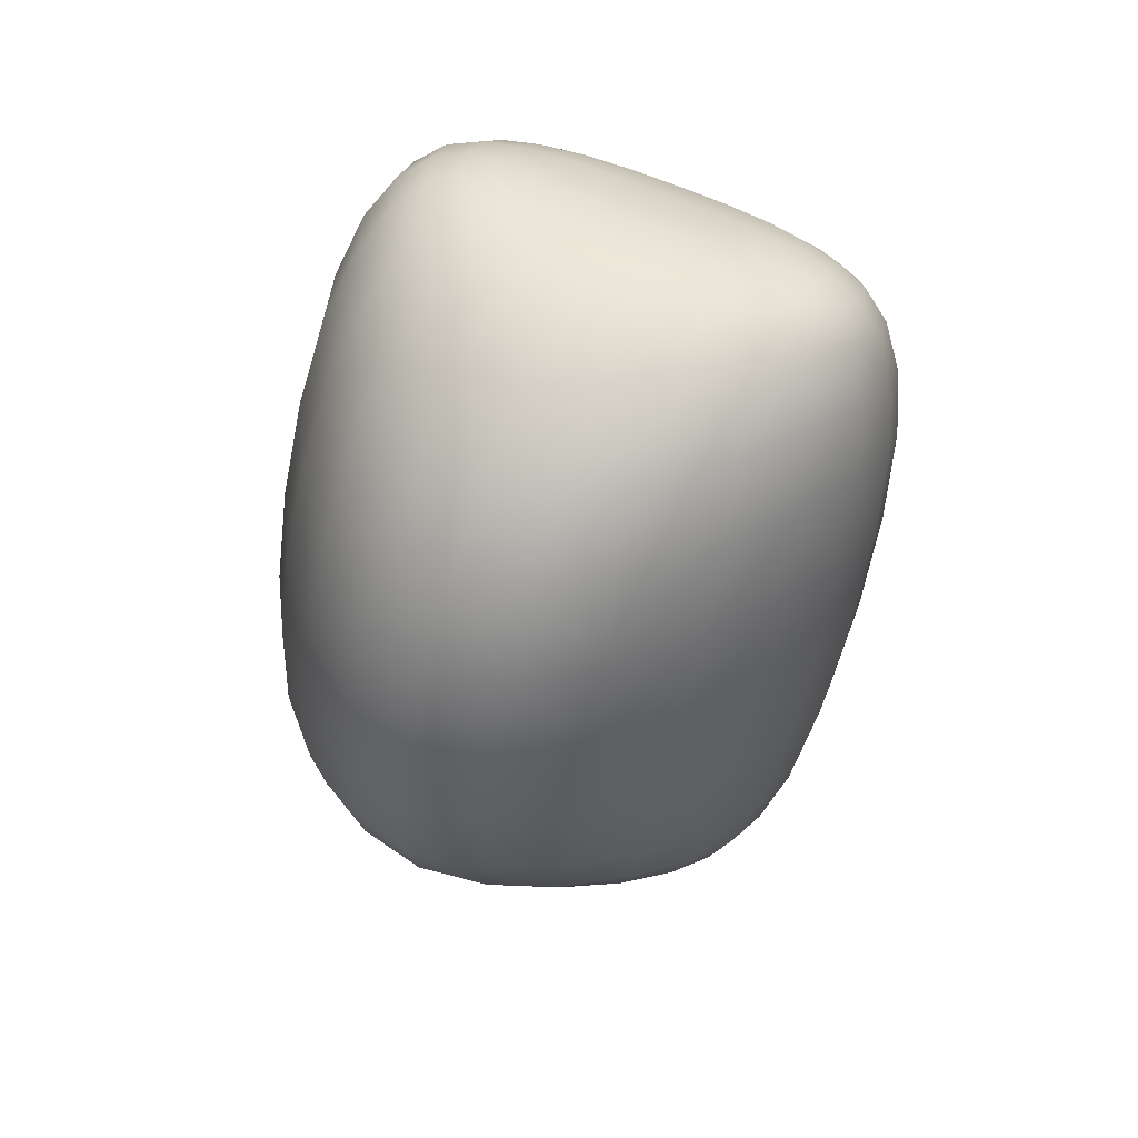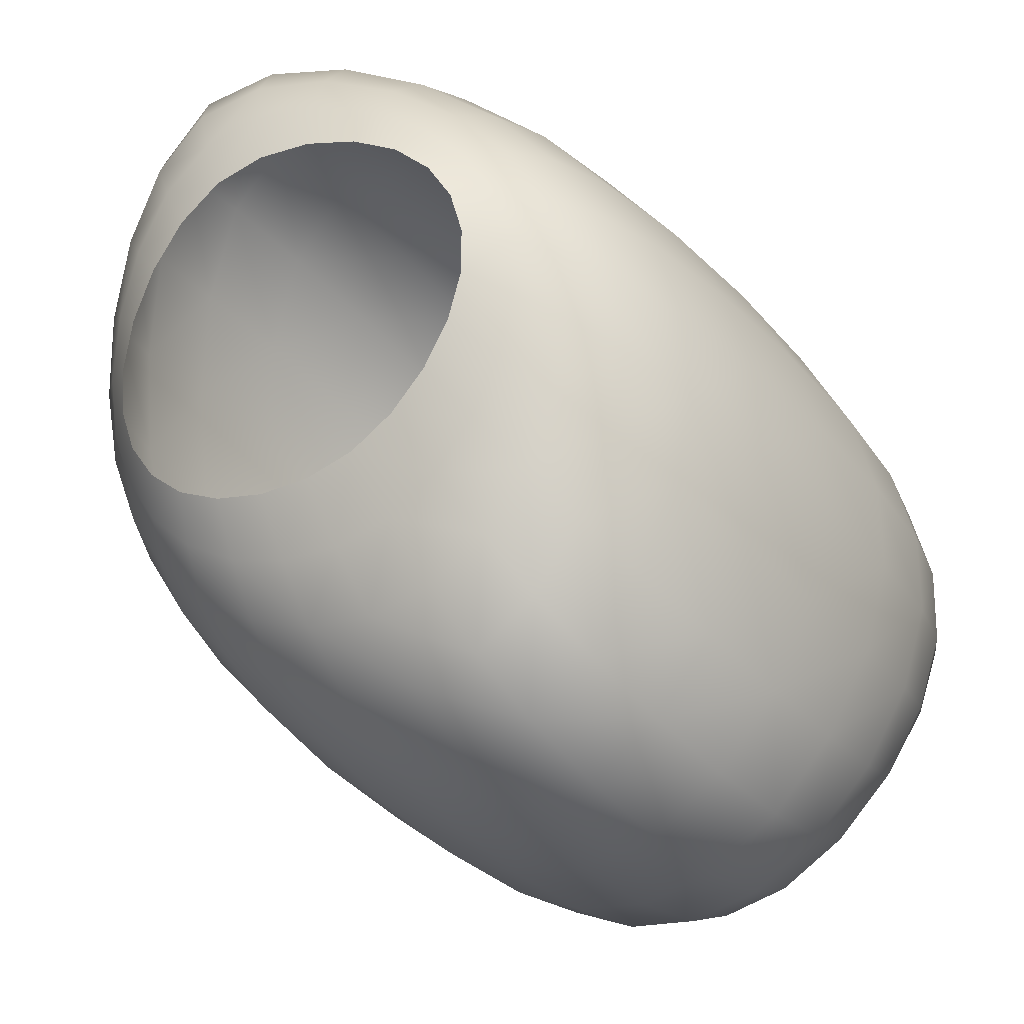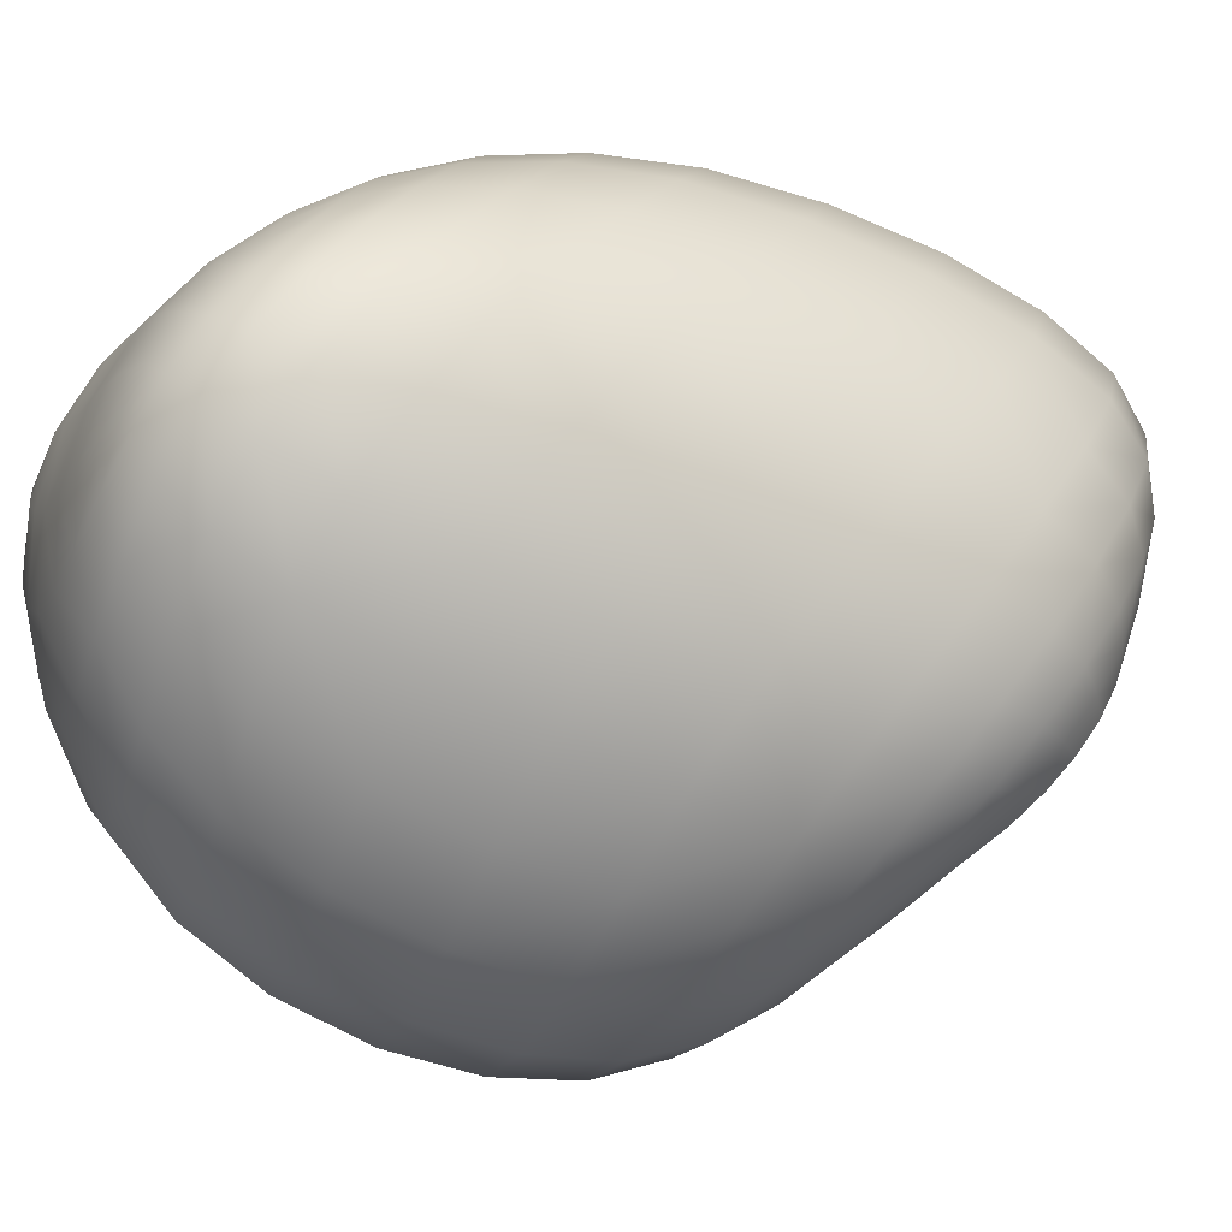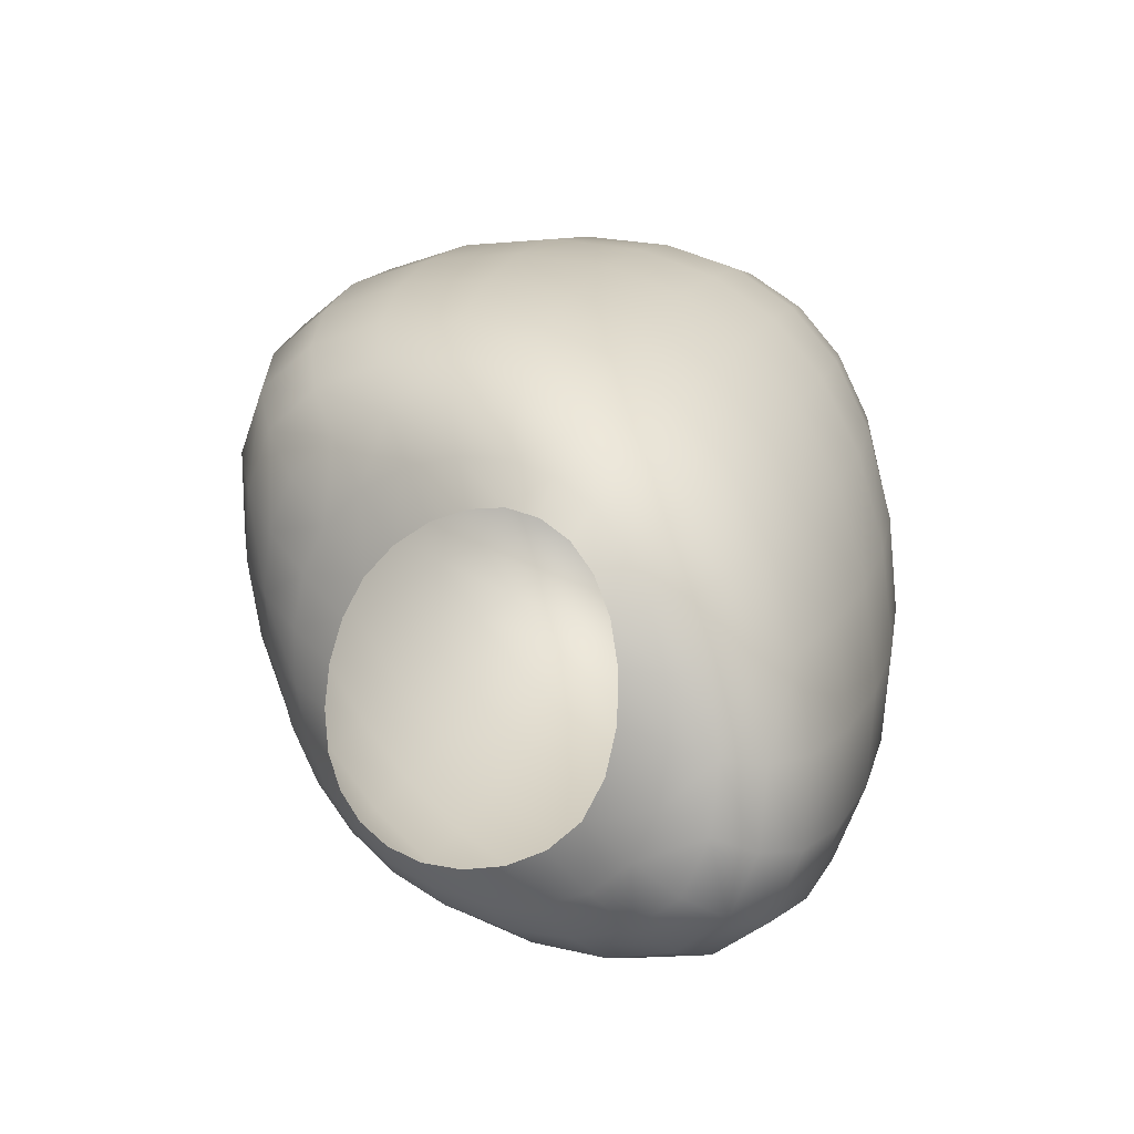
<metadata>
{"format":"obj","ext":"obj","renderer":"f3d","projection":"perspective","resolution":1024,"background":"white","views":[{"elev":59.6,"azim":-154.7,"up":"+Y"},{"elev":-64.5,"azim":39.6,"up":"+Z"},{"elev":-6.2,"azim":-109.9,"up":"+Z"},{"elev":-58.1,"azim":-122.5,"up":"+Y"}]}
</metadata>
<code>
o Plane
v -0.05054 3.164 0.126
v -0.04994 3.133 0.1116
v -0.07166 3.186 0.1091
v -0.04994 3.199 0.1379
v -0.0261 3.147 0.1378
v -0.02579 3.117 0.1238
v -0.0708 3.154 0.09425
v -0.0708 3.221 0.122
v -0.02579 3.182 0.1488
v -0.04112 3.092 0.06545
v -0.03656 3.094 0.05032
v -0.05831 3.106 0.05194
v -0.04507 3.096 0.08067
v -0.02124 3.083 0.07504
v -0.01888 3.087 0.05801
v -0.05185 3.104 0.03945
v -0.06391 3.113 0.06503
v -0.02328 3.085 0.09177
v -0.04966 3.295 -0.0516
v -0.04906 3.264 -0.06132
v -0.02561 3.298 -0.06927
v -0.04906 3.325 -0.03734
v -0.07056 3.289 -0.02755
v -0.06972 3.256 -0.039
v -0.02531 3.268 -0.07761
v -0.02531 3.327 -0.05552
v -0.06972 3.321 -0.01271
v -0.08134 3.353 0.09228
v -0.0894 3.339 0.08532
v -0.07863 3.365 0.07538
v -0.07157 3.361 0.09688
v -0.07907 3.339 0.108
v -0.08677 3.323 0.1035
v -0.08625 3.352 0.06574
v -0.06963 3.371 0.08257
v -0.06998 3.349 0.1101
v -0.04047 3.19 -0.0559
v -0.03603 3.172 -0.04537
v -0.02088 3.195 -0.06543
v -0.04432 3.21 -0.06315
v -0.0575 3.182 -0.04246
v -0.05119 3.166 -0.03551
v -0.01859 3.177 -0.05224
v -0.02286 3.216 -0.07519
v -0.06298 3.202 -0.04638
v -0.1002 3.252 0.04666
v -0.099 3.216 0.0317
v -0.09666 3.268 0.0235
v -0.099 3.287 0.06187
v -0.09727 3.232 0.06851
v -0.09611 3.197 0.05326
v -0.09551 3.232 0.009242
v -0.09551 3.302 0.03891
v -0.09611 3.268 0.08322
v -0.08159 3.148 0.004677
v -0.07259 3.137 0.001144
v -0.07874 3.161 -0.0112
v -0.0894 3.163 0.01026
v -0.07919 3.135 0.02057
v -0.07043 3.127 0.01402
v -0.07007 3.148 -0.01155
v -0.08625 3.178 -0.008429
v -0.08677 3.147 0.02875
v -0.04073 3.381 0.02248
v -0.04432 3.37 0.000785
v -0.02103 3.382 0.01019
v -0.03706 3.386 0.04436
v -0.05775 3.378 0.0391
v -0.06298 3.367 0.02173
v -0.02286 3.37 -0.01466
v -0.01921 3.387 0.03592
v -0.05217 3.383 0.05538
v -0.04137 3.29 0.147
v -0.04507 3.264 0.1487
v -0.05855 3.306 0.1359
v -0.03757 3.313 0.1412
v -0.02139 3.279 0.1547
v -0.02328 3.249 0.1576
v -0.06391 3.283 0.1358
v -0.0528 3.324 0.1326
v -0.01949 3.305 0.1474
v -0.03247 3.367 0.1034
v -0.01656 3.367 0.1042
v -0.03291 3.352 0.119
v -0.04704 3.367 0.102
v -0.03273 3.378 0.08548
v -0.01682 3.379 0.08385
v -0.01692 3.35 0.1218
v -0.04702 3.354 0.1152
v -0.04679 3.376 0.08703
v 0.05054 3.164 0.126
v 0.0261 3.147 0.1378
v 0.04994 3.199 0.1379
v 0.07166 3.186 0.1091
v 0.04994 3.133 0.1116
v 0.02579 3.117 0.1238
v 0.02579 3.182 0.1488
v 0.0708 3.221 0.122
v 0.0708 3.154 0.09425
v 0.04112 3.092 0.06545
v 0.02124 3.083 0.07504
v 0.04507 3.096 0.08067
v 0.05831 3.106 0.05194
v 0.03656 3.094 0.05032
v 0.01888 3.087 0.05801
v 0.02328 3.085 0.09177
v 0.06391 3.113 0.06503
v 0.05185 3.104 0.03945
v 0.04966 3.295 -0.0516
v 0.07056 3.289 -0.02755
v 0.04906 3.325 -0.03734
v 0.02561 3.298 -0.06927
v 0.04906 3.264 -0.06132
v 0.06972 3.256 -0.039
v 0.06972 3.321 -0.01271
v 0.02531 3.327 -0.05552
v 0.02531 3.268 -0.07761
v 0.08134 3.353 0.09228
v 0.07907 3.339 0.108
v 0.07157 3.361 0.09688
v 0.07863 3.365 0.07538
v 0.0894 3.339 0.08532
v 0.08677 3.323 0.1035
v 0.06998 3.349 0.1101
v 0.06963 3.371 0.08257
v 0.08625 3.352 0.06574
v 0.04047 3.19 -0.0559
v 0.0575 3.182 -0.04246
v 0.04432 3.21 -0.06315
v 0.02088 3.195 -0.06543
v 0.03603 3.172 -0.04537
v 0.05119 3.166 -0.03551
v 0.06298 3.202 -0.04638
v 0.02286 3.216 -0.07519
v 0.01859 3.177 -0.05224
v 0.1002 3.252 0.04666
v 0.09727 3.232 0.06851
v 0.099 3.287 0.06187
v 0.09666 3.268 0.0235
v 0.099 3.216 0.0317
v 0.09611 3.197 0.05326
v 0.09611 3.268 0.08322
v 0.09551 3.302 0.03891
v 0.09551 3.232 0.009242
v 0.08159 3.148 0.004677
v 0.07919 3.135 0.02057
v 0.0894 3.163 0.01026
v 0.07874 3.161 -0.0112
v 0.07259 3.137 0.001144
v 0.07043 3.127 0.01402
v 0.08677 3.147 0.02875
v 0.08625 3.178 -0.008429
v 0.07007 3.148 -0.01155
v 0.04073 3.381 0.02248
v 0.05775 3.378 0.0391
v 0.03706 3.386 0.04436
v 0.02103 3.382 0.01019
v 0.04432 3.37 0.000785
v 0.06298 3.367 0.02173
v 0.05217 3.383 0.05538
v 0.01921 3.387 0.03592
v 0.02286 3.37 -0.01466
v 0.04137 3.29 0.147
v 0.02139 3.279 0.1547
v 0.03757 3.313 0.1412
v 0.05855 3.306 0.1359
v 0.04507 3.264 0.1487
v 0.02328 3.249 0.1576
v 0.01949 3.305 0.1474
v 0.0528 3.324 0.1326
v 0.06391 3.283 0.1358
v 0.03247 3.367 0.1034
v 0.03273 3.378 0.08548
v 0.04704 3.367 0.102
v 0.03291 3.352 0.119
v 0.01656 3.367 0.1042
v 0.01682 3.379 0.08385
v 0.04679 3.376 0.08703
v 0.04702 3.354 0.1152
v 0.01692 3.35 0.1218
v -0 3.175 0.1531
v -0 3.14 0.1424
v -0 3.111 0.1286
v -0 3.08 0.09619
v -0 3.079 0.07885
v -0 3.084 0.06107
v -0 3.243 0.1611
v -0 3.274 0.1576
v -0 3.301 0.1499
v -0.04445 3.151 -0.02704
v -0.03129 3.156 -0.03322
v -0.01614 3.159 -0.03735
v -0.04495 3.105 0.02726
v -0.0317 3.098 0.03524
v -0.01637 3.094 0.04085
v -0.06082 3.137 -0.01068
v -0.06299 3.129 -0.001362
v -0.0611 3.121 0.008282
v -0 3.218 -0.08002
v -0 3.197 -0.06921
v -0 3.178 -0.05493
v -0.07742 3.362 0.04458
v -0.07081 3.373 0.05756
v -0.0634 3.378 0.06834
v -0.0783 3.13 0.04701
v -0.07145 3.12 0.03636
v -0.06354 3.115 0.02686
v -0.05908 3.374 0.08668
v -0.06013 3.365 0.09989
v -0.05935 3.354 0.1118
v -0 3.348 0.1229
v -0 3.366 0.1045
v -0 3.379 0.08303
v -0.04839 3.339 0.1257
v -0.03447 3.334 0.1318
v -0.0179 3.329 0.1363
v -0.04794 3.382 0.07117
v -0.03412 3.385 0.06563
v -0.0177 3.386 0.06099
v -0 3.37 -0.02101
v -0 3.382 0.005127
v -0 3.388 0.03235
v -0 3.269 -0.08424
v -0 3.299 -0.07651
v -0 3.327 -0.063
v -0.07742 3.191 -0.02731
v -0.07069 3.172 -0.02695
v -0.06291 3.157 -0.02384
v -0.08571 3.314 0.01412
v -0.08675 3.281 -0.001166
v -0.08571 3.246 -0.01428
v -0.0783 3.304 0.1202
v -0.07156 3.323 0.1225
v -0.064 3.336 0.122
v -0.08674 3.176 0.07406
v -0.08779 3.21 0.08926
v -0.08674 3.246 0.1032
v -0.09204 3.201 -0.002019
v -0.0954 3.185 0.01893
v -0.09261 3.168 0.03938
v -0.09204 3.332 0.0536
v -0.0954 3.318 0.0754
v -0.09261 3.3 0.0955
v -0.02439 3.24 -0.07982
v -0.04729 3.234 -0.06551
v -0.06719 3.226 -0.04573
v -0.02439 3.352 -0.03708
v -0.04729 3.351 -0.01954
v -0.06719 3.349 0.004168
v -0.06821 3.128 0.07904
v -0.04811 3.109 0.09603
v -0.02485 3.095 0.1081
v -0.06821 3.255 0.1315
v -0.04811 3.233 0.1459
v -0.02485 3.217 0.1558
v 0.04445 3.151 -0.02704
v 0.03129 3.156 -0.03322
v 0.01614 3.159 -0.03735
v 0.04495 3.105 0.02726
v 0.0317 3.098 0.03524
v 0.01637 3.094 0.04085
v 0.06082 3.137 -0.01068
v 0.06299 3.129 -0.001362
v 0.0611 3.121 0.008282
v 0.07742 3.362 0.04458
v 0.07081 3.373 0.05756
v 0.0634 3.378 0.06834
v 0.0783 3.13 0.04701
v 0.07145 3.12 0.03636
v 0.06354 3.115 0.02686
v 0.05908 3.374 0.08668
v 0.06013 3.365 0.09989
v 0.05935 3.354 0.1118
v 0.04839 3.339 0.1257
v 0.03447 3.334 0.1318
v 0.0179 3.329 0.1363
v 0.04794 3.382 0.07117
v 0.03412 3.385 0.06563
v 0.0177 3.386 0.06099
v 0.07742 3.191 -0.02731
v 0.07069 3.172 -0.02695
v 0.06291 3.157 -0.02384
v 0.08571 3.314 0.01412
v 0.08675 3.281 -0.001166
v 0.08571 3.246 -0.01428
v 0.0783 3.304 0.1202
v 0.07156 3.323 0.1225
v 0.064 3.336 0.122
v 0.08674 3.176 0.07406
v 0.08779 3.21 0.08926
v 0.08674 3.246 0.1032
v 0.09204 3.201 -0.002019
v 0.0954 3.185 0.01893
v 0.09261 3.168 0.03938
v 0.09204 3.332 0.0536
v 0.0954 3.318 0.0754
v 0.09261 3.3 0.0955
v 0.02439 3.24 -0.07982
v 0.04729 3.234 -0.06551
v 0.06719 3.226 -0.04573
v 0.02439 3.352 -0.03708
v 0.04729 3.351 -0.01954
v 0.06719 3.349 0.004167
v 0.06821 3.128 0.07904
v 0.04811 3.109 0.09603
v 0.02485 3.095 0.1081
v 0.06821 3.255 0.1315
v 0.04811 3.233 0.1459
v 0.02485 3.217 0.1558
v -0.05462 3.144 -0.01934
v -0.0551 3.113 0.01793
v -0.05701 3.378 0.07553
v -0.05746 3.343 0.12
v -0.0826 3.215 -0.02355
v -0.0826 3.343 0.02993
v -0.08357 3.279 0.1141
v -0.08357 3.148 0.05939
v 0.05462 3.144 -0.01934
v -0 3.161 -0.03891
v 0.0551 3.113 0.01793
v -0 3.092 0.04306
v 0.05701 3.378 0.07553
v -0 3.387 0.0589
v 0.05746 3.343 0.12
v -0 3.326 0.1381
v -0 3.09 0.1128
v -0 3.21 0.1597
v -0 3.352 -0.0443
v -0 3.241 -0.08561
v 0.0826 3.215 -0.02355
v 0.0826 3.343 0.02993
v 0.08357 3.279 0.1141
v 0.08357 3.148 0.05939
f 1 5 6 2
f 2 6 252 251
f 5 182 183 6
f 6 183 326 252
f 1 2 7 3
f 3 7 235 236
f 2 251 250 7
f 7 250 317 235
f 1 3 8 4
f 4 8 253 254
f 3 236 237 8
f 8 237 316 253
f 1 4 9 5
f 5 9 181 182
f 4 254 255 9
f 9 255 327 181
f 10 14 15 11
f 11 15 195 194
f 14 185 186 15
f 15 186 321 195
f 10 11 16 12
f 12 16 207 206
f 11 194 193 16
f 16 193 311 207
f 10 12 17 13
f 13 17 250 251
f 12 206 205 17
f 17 205 317 250
f 10 13 18 14
f 14 18 184 185
f 13 251 252 18
f 18 252 326 184
f 19 23 24 20
f 20 24 246 245
f 23 230 231 24
f 24 231 314 246
f 19 20 25 21
f 21 25 223 224
f 20 245 244 25
f 25 244 329 223
f 19 21 26 22
f 22 26 247 248
f 21 224 225 26
f 26 225 328 247
f 19 22 27 23
f 23 27 229 230
f 22 248 249 27
f 27 249 315 229
f 28 32 33 29
f 29 33 243 242
f 32 233 232 33
f 33 232 316 243
f 28 29 34 30
f 30 34 202 203
f 29 242 241 34
f 34 241 315 202
f 28 30 35 31
f 31 35 208 209
f 30 203 204 35
f 35 204 312 208
f 28 31 36 32
f 32 36 234 233
f 31 209 210 36
f 36 210 313 234
f 37 41 42 38
f 38 42 190 191
f 41 227 228 42
f 42 228 310 190
f 37 38 43 39
f 39 43 201 200
f 38 191 192 43
f 43 192 319 201
f 37 39 44 40
f 40 44 244 245
f 39 200 199 44
f 44 199 329 244
f 37 40 45 41
f 41 45 226 227
f 40 245 246 45
f 45 246 314 226
f 46 50 51 47
f 47 51 240 239
f 50 236 235 51
f 51 235 317 240
f 46 47 52 48
f 48 52 231 230
f 47 239 238 52
f 52 238 314 231
f 46 48 53 49
f 49 53 241 242
f 48 230 229 53
f 53 229 315 241
f 46 49 54 50
f 50 54 237 236
f 49 242 243 54
f 54 243 316 237
f 55 59 60 56
f 56 60 198 197
f 59 206 207 60
f 60 207 311 198
f 55 56 61 57
f 57 61 228 227
f 56 197 196 61
f 61 196 310 228
f 55 57 62 58
f 58 62 238 239
f 57 227 226 62
f 62 226 314 238
f 55 58 63 59
f 59 63 205 206
f 58 239 240 63
f 63 240 317 205
f 64 68 69 65
f 65 69 249 248
f 68 203 202 69
f 69 202 315 249
f 64 65 70 66
f 66 70 220 221
f 65 248 247 70
f 70 247 328 220
f 64 66 71 67
f 67 71 219 218
f 66 221 222 71
f 71 222 323 219
f 64 67 72 68
f 68 72 204 203
f 67 218 217 72
f 72 217 312 204
f 73 77 78 74
f 74 78 255 254
f 77 188 187 78
f 78 187 327 255
f 73 74 79 75
f 75 79 232 233
f 74 254 253 79
f 79 253 316 232
f 73 75 80 76
f 76 80 214 215
f 75 233 234 80
f 80 234 313 214
f 73 76 81 77
f 77 81 189 188
f 76 215 216 81
f 81 216 325 189
f 82 86 87 83
f 83 87 213 212
f 86 218 219 87
f 87 219 323 213
f 82 83 88 84
f 84 88 216 215
f 83 212 211 88
f 88 211 325 216
f 82 84 89 85
f 85 89 210 209
f 84 215 214 89
f 89 214 313 210
f 82 85 90 86
f 86 90 217 218
f 85 209 208 90
f 90 208 312 217
f 91 95 96 92
f 92 96 183 182
f 95 305 306 96
f 96 306 326 183
f 91 92 97 93
f 93 97 309 308
f 92 182 181 97
f 97 181 327 309
f 91 93 98 94
f 94 98 291 290
f 93 308 307 98
f 98 307 332 291
f 91 94 99 95
f 95 99 304 305
f 94 290 289 99
f 99 289 333 304
f 100 104 105 101
f 101 105 186 185
f 104 260 261 105
f 105 261 321 186
f 100 101 106 102
f 102 106 306 305
f 101 185 184 106
f 106 184 326 306
f 100 102 107 103
f 103 107 268 269
f 102 305 304 107
f 107 304 333 268
f 100 103 108 104
f 104 108 259 260
f 103 269 270 108
f 108 270 320 259
f 109 113 114 110
f 110 114 285 284
f 113 299 300 114
f 114 300 330 285
f 109 110 115 111
f 111 115 303 302
f 110 284 283 115
f 115 283 331 303
f 109 111 116 112
f 112 116 225 224
f 111 302 301 116
f 116 301 328 225
f 109 112 117 113
f 113 117 298 299
f 112 224 223 117
f 117 223 329 298
f 118 122 123 119
f 119 123 286 287
f 122 296 297 123
f 123 297 332 286
f 118 119 124 120
f 120 124 273 272
f 119 287 288 124
f 124 288 324 273
f 118 120 125 121
f 121 125 267 266
f 120 272 271 125
f 125 271 322 267
f 118 121 126 122
f 122 126 295 296
f 121 266 265 126
f 126 265 331 295
f 127 131 132 128
f 128 132 282 281
f 131 257 256 132
f 132 256 318 282
f 127 128 133 129
f 129 133 300 299
f 128 281 280 133
f 133 280 330 300
f 127 129 134 130
f 130 134 199 200
f 129 299 298 134
f 134 298 329 199
f 127 130 135 131
f 131 135 258 257
f 130 200 201 135
f 135 201 319 258
f 136 140 141 137
f 137 141 289 290
f 140 293 294 141
f 141 294 333 289
f 136 137 142 138
f 138 142 297 296
f 137 290 291 142
f 142 291 332 297
f 136 138 143 139
f 139 143 283 284
f 138 296 295 143
f 143 295 331 283
f 136 139 144 140
f 140 144 292 293
f 139 284 285 144
f 144 285 330 292
f 145 149 150 146
f 146 150 270 269
f 149 263 264 150
f 150 264 320 270
f 145 146 151 147
f 147 151 294 293
f 146 269 268 151
f 151 268 333 294
f 145 147 152 148
f 148 152 280 281
f 147 293 292 152
f 152 292 330 280
f 145 148 153 149
f 149 153 262 263
f 148 281 282 153
f 153 282 318 262
f 154 158 159 155
f 155 159 265 266
f 158 302 303 159
f 159 303 331 265
f 154 155 160 156
f 156 160 277 278
f 155 266 267 160
f 160 267 322 277
f 154 156 161 157
f 157 161 222 221
f 156 278 279 161
f 161 279 323 222
f 154 157 162 158
f 158 162 301 302
f 157 221 220 162
f 162 220 328 301
f 163 167 168 164
f 164 168 187 188
f 167 308 309 168
f 168 309 327 187
f 163 164 169 165
f 165 169 276 275
f 164 188 189 169
f 169 189 325 276
f 163 165 170 166
f 166 170 288 287
f 165 275 274 170
f 170 274 324 288
f 163 166 171 167
f 167 171 307 308
f 166 287 286 171
f 171 286 332 307
f 172 176 177 173
f 173 177 279 278
f 176 212 213 177
f 177 213 323 279
f 172 173 178 174
f 174 178 271 272
f 173 278 277 178
f 178 277 322 271
f 172 174 179 175
f 175 179 274 275
f 174 272 273 179
f 179 273 324 274
f 172 175 180 176
f 176 180 211 212
f 175 275 276 180
f 180 276 325 211

</code>
